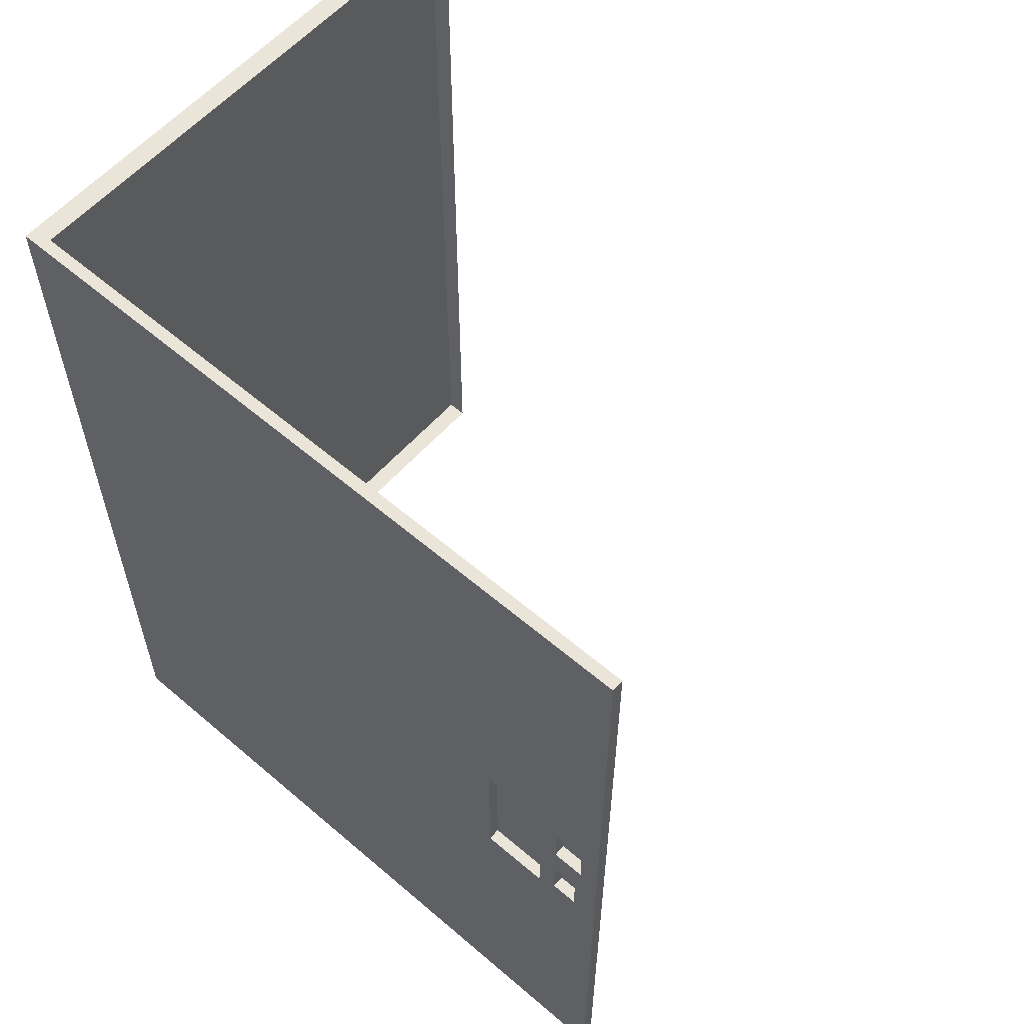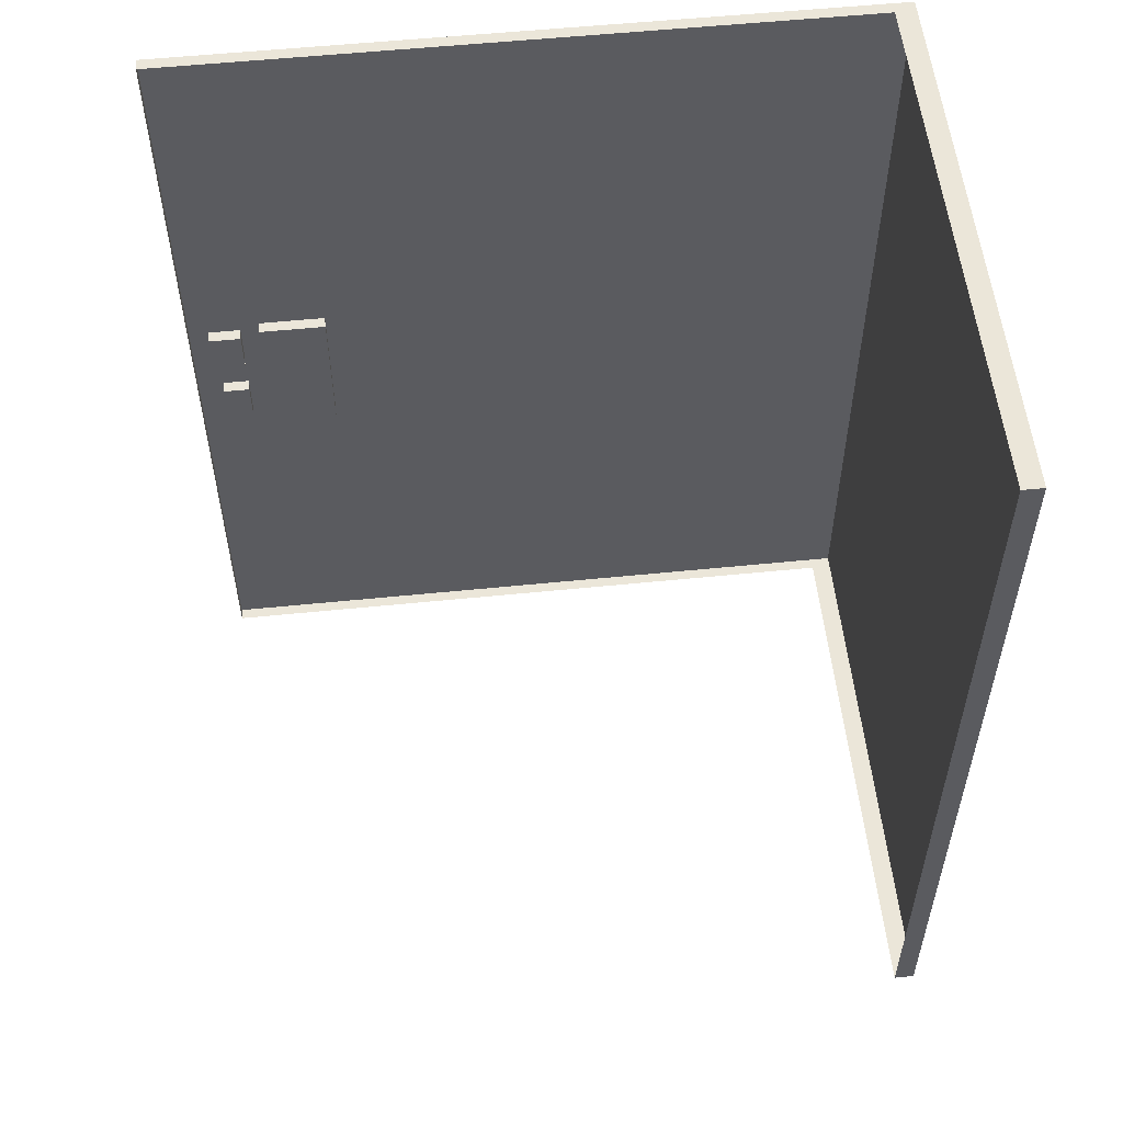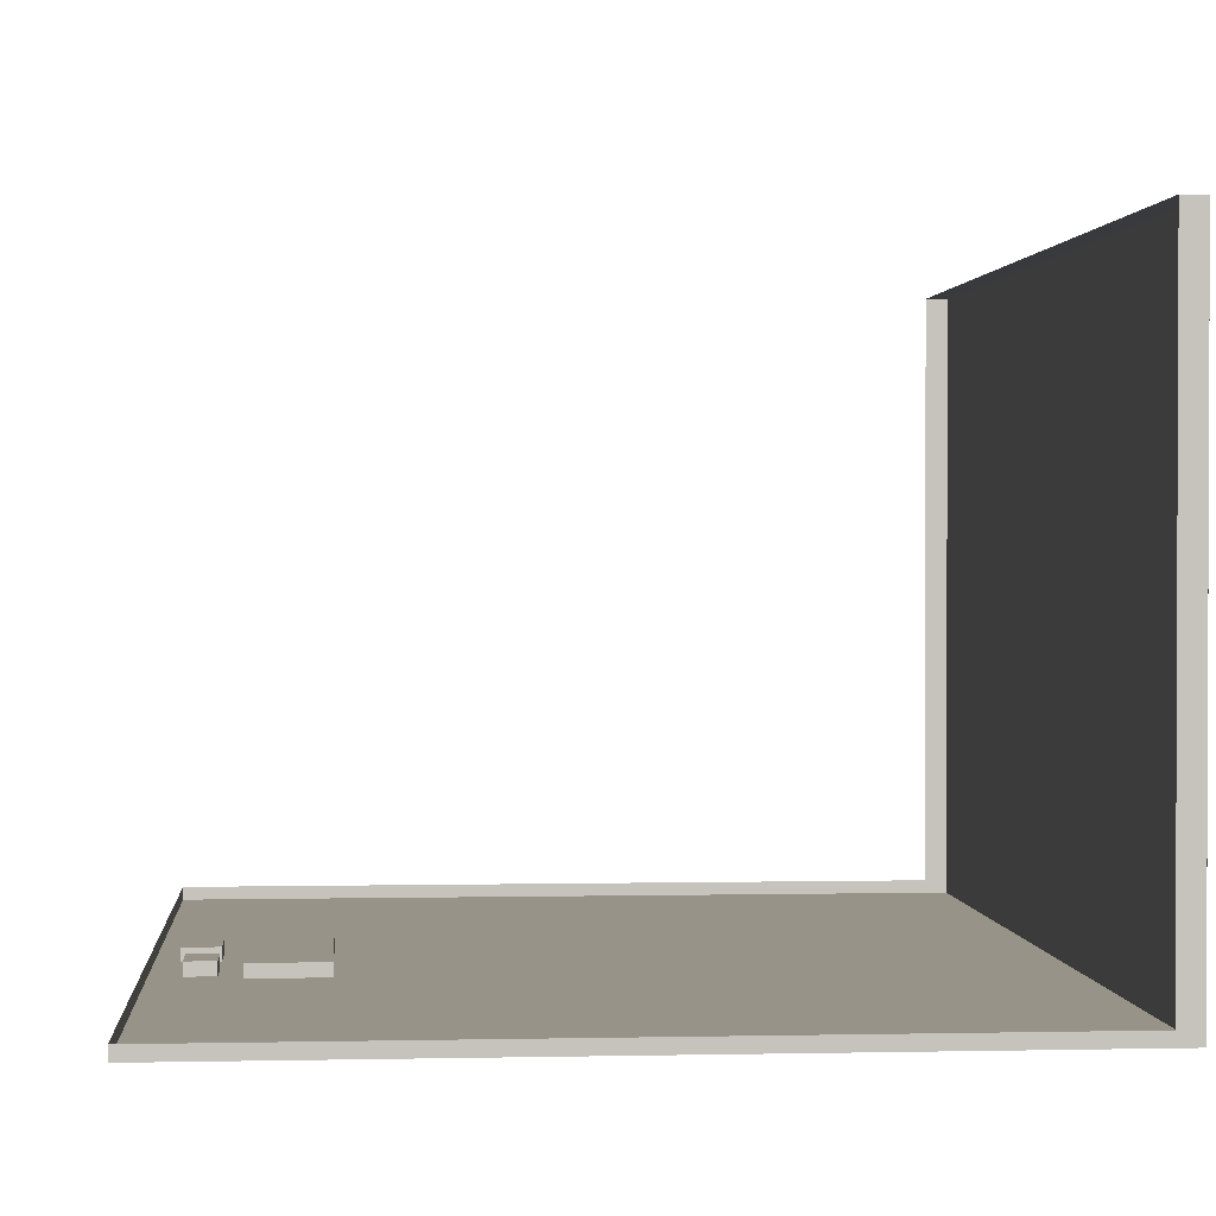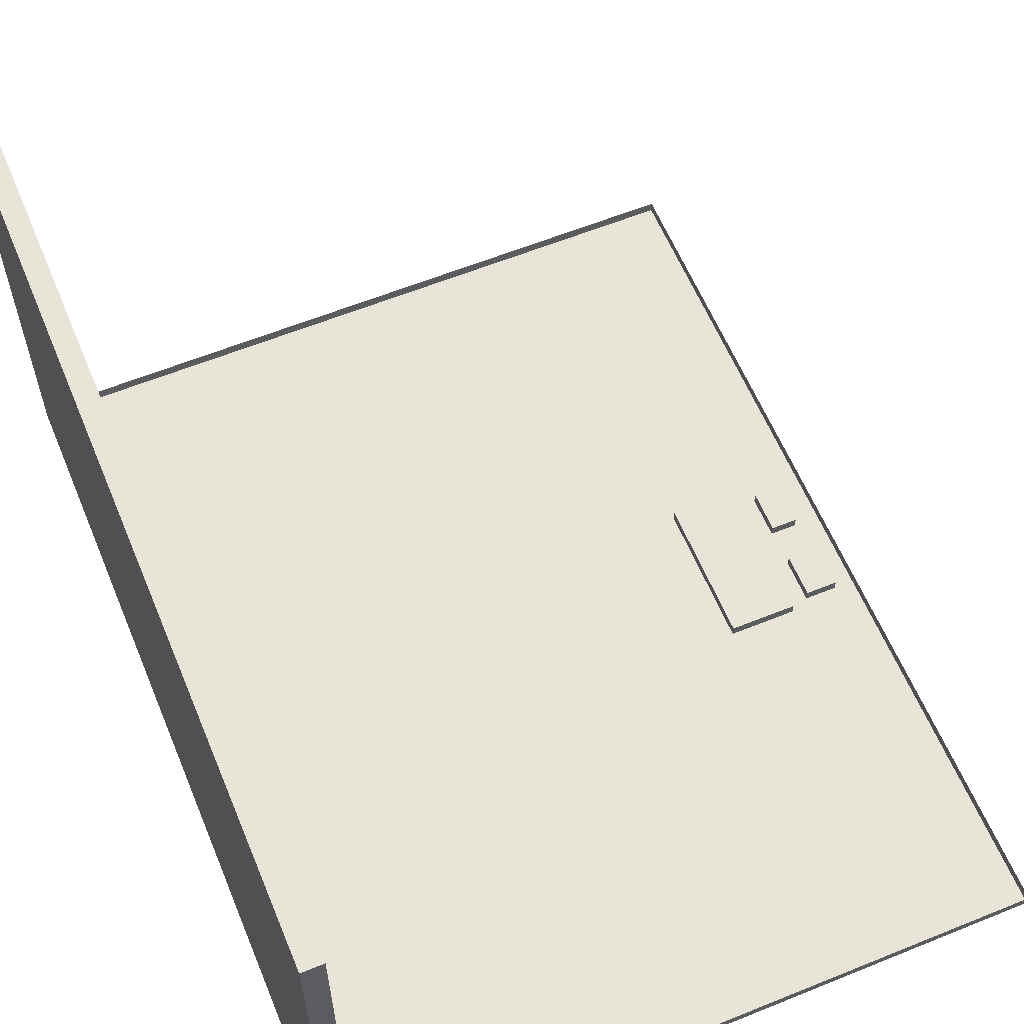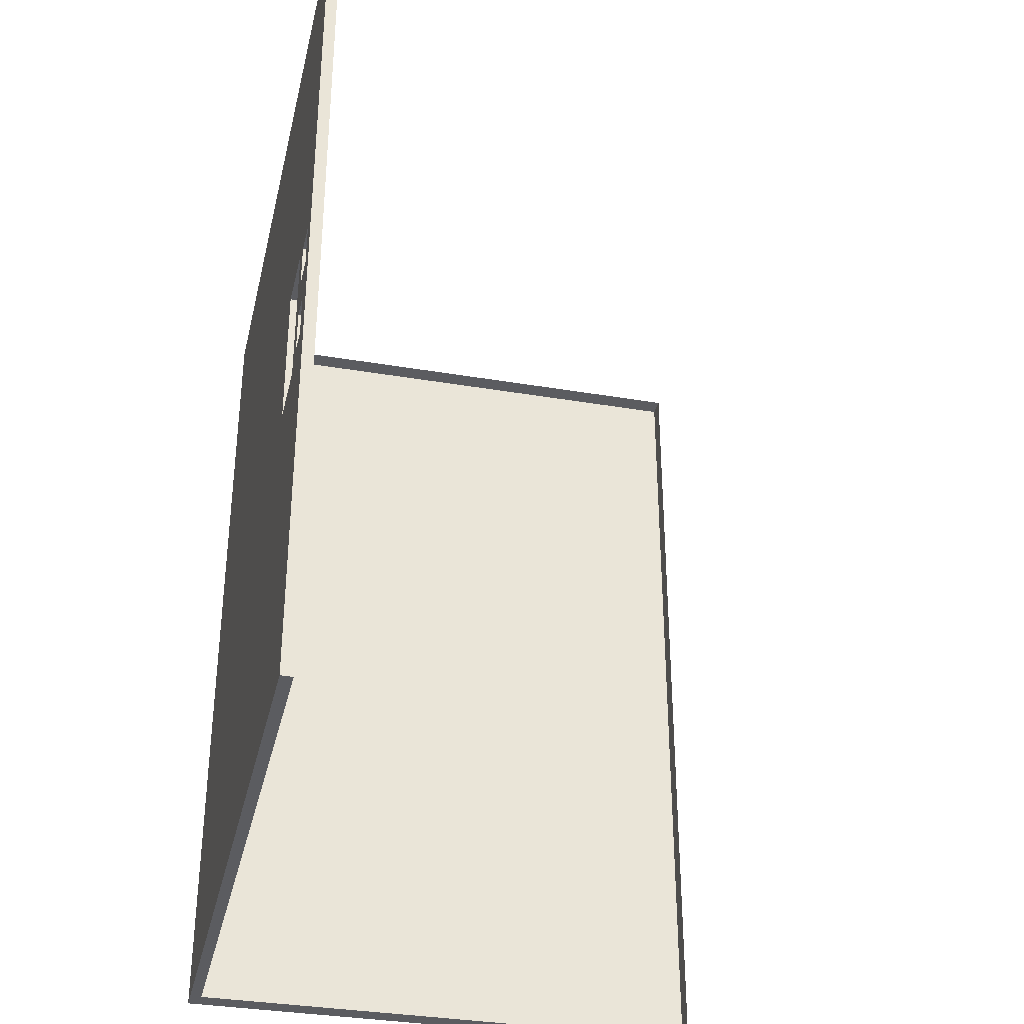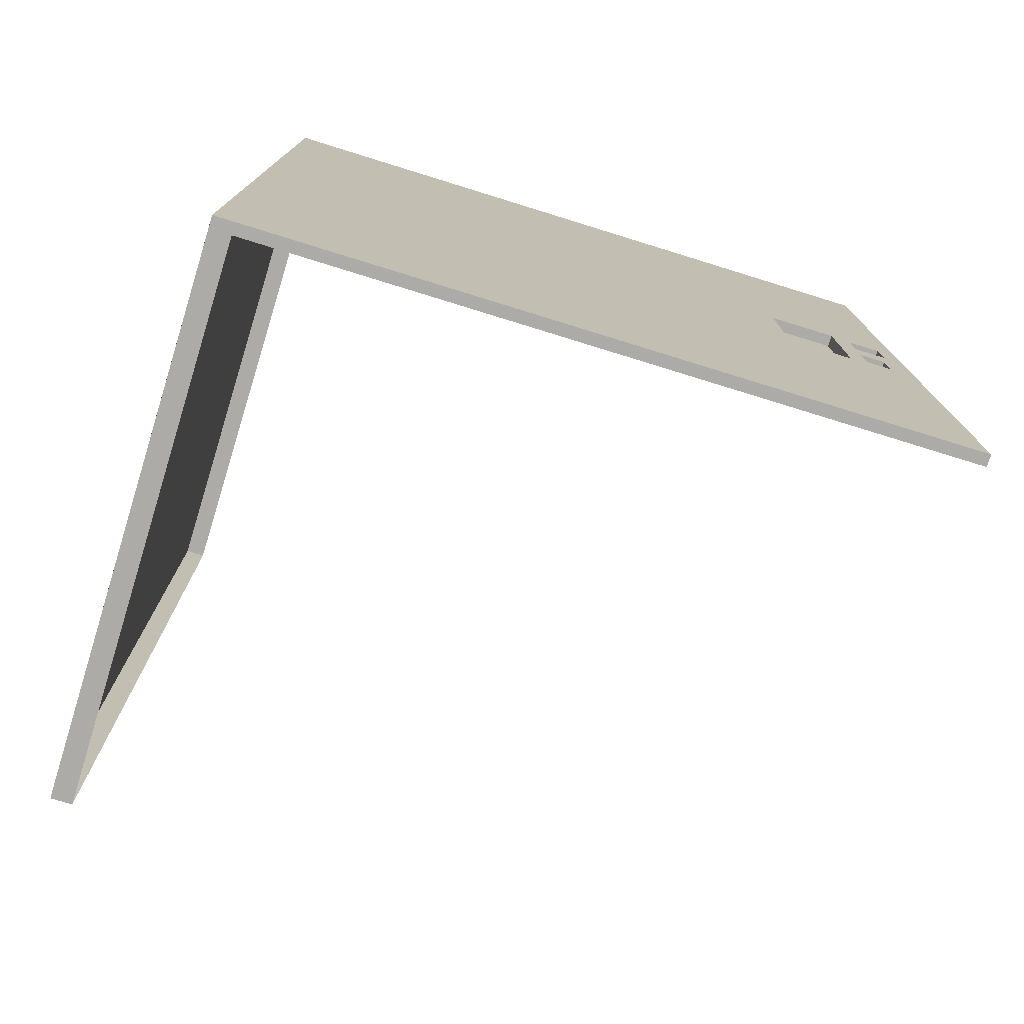
<metadata>
{"format":"obj","ext":"obj","renderer":"f3d","projection":"perspective","resolution":1024,"background":"white","views":[{"elev":58.7,"azim":41.4,"up":"+Z"},{"elev":55.4,"azim":173.9,"up":"+Z"},{"elev":1.3,"azim":175.3,"up":"+Y"},{"elev":60.3,"azim":-22.5,"up":"+Y"},{"elev":-34.8,"azim":77.2,"up":"+Z"},{"elev":-76.4,"azim":-17.2,"up":"+Z"}]}
</metadata>
<code>
v 0.2222 -0.2093 -0.05838
v 0.1689 -0.2093 0.05749
v 0.1689 -0.2093 -0.05838
v 0.2222 -0.2093 0.05749
v 0.1689 -0.2185 -0.05839
v 0.2222 -0.2185 0.0575
v 0.1689 -0.2185 0.0575
v 0.2222 -0.2185 -0.05839
v 0.1284 -0.2185 0.3524
v 0.2794 -0.2185 -0.3524
v 0.2794 -0.2185 0.3524
v 0.1284 -0.2185 0.2888
v 0.1284 -0.2185 0.01085
v 0.2376 -0.2185 -0.04794
v 0.2378 -0.2185 0.05105
v 0.2794 -0.2092 0.3524
v 0.1284 -0.2185 0.2252
v 0.08309 -0.2185 0.3524
v 0.1284 -0.2185 -0.05361
v 0.1284 -0.2185 0.0901
v 0.2585 -0.2185 -0.04794
v 0.2376 -0.2185 -0.01421
v 0.2633 -0.2185 0.05104
v 0.1284 -0.2092 0.3524
v 0.1284 -0.2185 0.1548
v 0.03773 -0.2185 0.2888
v 0.03773 -0.2185 0.3524
v 0.1284 -0.2185 -0.09601
v -0.2794 -0.2185 0.01085
v -0.2794 -0.2185 0.0901
v 0.2585 -0.2185 -0.01421
v 0.2585 -0.2093 -0.04794
v 0.2376 -0.2093 -0.01422
v 0.2378 -0.2185 0.0163
v 0.2378 -0.2093 0.05104
v 0.2794 -0.2092 -0.3524
v -0.2794 -0.2185 0.2252
v -0.2794 -0.2185 0.2888
v 0.08309 -0.2092 0.3524
v 0.1284 -0.2185 -0.1384
v -0.2794 -0.2185 -0.05361
v -0.2794 -0.2185 0.1548
v 0.2633 -0.2185 0.0163
v 0.2376 -0.2093 -0.04794
v 0.2633 -0.2093 0.05104
v -0.2794 -0.2185 0.3524
v -0.007618 -0.2185 0.3524
v 0.03773 -0.2092 0.3524
v 0.1284 -0.2185 -0.1919
v -0.2303 -0.2185 -0.1384
v -0.2794 -0.2185 -0.09601
v -0.2794 -0.1075 -0.2816
v 0.2585 -0.2093 -0.01422
v 0.2378 -0.2093 0.01631
v 0.2633 -0.2093 0.01631
v -0.2794 -0.1075 0.24
v -0.1714 -0.2185 0.3524
v -0.2794 0.1544 0.24
v -0.05297 -0.2185 0.3524
v 0.1284 -0.2185 -0.227
v 0.1284 -0.2185 -0.3524
v -0.1122 -0.2185 0.3524
v -0.1714 -0.2092 0.3524
v -0.2794 -0.2092 0.3524
v -0.007618 -0.2092 0.3524
v -0.2794 -0.2185 -0.1919
v -0.2794 -0.2185 -0.1384
v 0.08309 -0.2185 -0.3524
v -0.2794 0.1544 -0.2816
v -0.1122 -0.2092 0.3524
v -0.2794 0.2185 0.3524
v -0.05297 -0.2092 0.3524
v -0.2794 -0.2185 -0.2454
v 0.03773 -0.2185 -0.3524
v -0.2794 0.2185 -0.3524
v -0.2631 0.2185 0.3524
v -0.1714 -0.2185 -0.3524
v -0.007618 -0.2185 -0.3524
v -0.2794 -0.2185 -0.3524
v -0.2631 -0.2092 0.3524
v -0.1122 -0.2185 -0.3524
v -0.05297 -0.2185 -0.3524
v -0.2631 0.2185 -0.3524
v -0.2631 -0.2092 -0.3524
v -0.2793 -0.2092 -0.3524
v 0.1689 -0.2092 -0.05842
v 0.1689 -0.2092 0.05753
v 0.2222 -0.2092 -0.05842
v 0.2222 -0.2092 0.05753
v 0.1284 -0.2185 0.3523
v 0.1284 -0.2185 0.2888
v 0.08309 -0.2185 0.3523
v 0.1284 -0.2185 0.2252
v 0.03773 -0.2185 0.2888
v 0.03773 -0.2185 0.3523
v 0.1284 -0.2185 0.01085
v 0.1284 -0.2185 -0.05361
v -0.2793 -0.2185 0.01085
v 0.1284 -0.2185 0.0901
v -0.2793 -0.2185 0.0901
v 0.1284 -0.2185 0.1548
v -0.2793 -0.2185 0.2252
v -0.2793 -0.2185 0.2888
v 0.1284 -0.2185 -0.09601
v -0.2793 -0.2185 -0.05361
v -0.2793 -0.2185 0.1548
v -0.2793 -0.2185 0.3523
v -0.007618 -0.2185 0.3523
v 0.1284 -0.2185 -0.1384
v -0.2303 -0.2185 -0.1384
v -0.2793 -0.2185 -0.09601
v 0.2376 -0.2092 -0.04798
v 0.2376 -0.2092 -0.01418
v 0.2585 -0.2092 -0.04798
v 0.2633 -0.2092 0.05108
v 0.2633 -0.2092 0.01626
v 0.2378 -0.2092 0.05108
v -0.1714 -0.2185 0.3523
v -0.05297 -0.2185 0.3523
v 0.1284 -0.2185 -0.1919
v 0.2585 -0.2092 -0.01418
v 0.2378 -0.2092 0.01626
v -0.1122 -0.2185 0.3523
v 0.1284 -0.2185 -0.227
v -0.2793 -0.2185 -0.1919
v -0.2793 -0.2185 -0.1384
v 0.1284 -0.2185 -0.3523
v 0.08309 -0.2185 -0.3523
v -0.2793 -0.2185 -0.2454
v 0.03773 -0.2185 -0.3523
v -0.1714 -0.2185 -0.3523
v -0.007618 -0.2185 -0.3523
v -0.2793 -0.2185 -0.3524
v -0.1122 -0.2185 -0.3523
v -0.05297 -0.2185 -0.3523
v 0.1689 -0.2185 -0.05841
v 0.2222 -0.2185 0.05752
v 0.1689 -0.2185 0.05752
v 0.2222 -0.2185 -0.05842
v 0.2793 -0.2185 -0.3524
v 0.2793 -0.2185 0.3524
v 0.2376 -0.2185 -0.04797
v 0.2378 -0.2185 0.05107
v 0.2793 -0.2092 0.3523
v 0.2585 -0.2185 -0.04797
v 0.2376 -0.2185 -0.01419
v 0.2633 -0.2185 0.05107
v 0.1284 -0.2092 0.3523
v 0.2585 -0.2185 -0.01418
v 0.2378 -0.2185 0.01627
v 0.2793 -0.2092 -0.3523
v 0.2633 -0.2185 0.01627
v 0.1284 -0.2092 -0.3523
v -0.2793 -0.1075 -0.2816
v -0.2793 -0.1075 0.24
v -0.2793 0.1544 0.24
v -0.2793 -0.2092 0.3523
v -0.2793 0.2185 0.3524
v -0.2793 0.2185 -0.3524
v -0.2793 0.1544 -0.2816
v -0.2631 0.2185 0.3523
v -0.2631 -0.2092 0.3523
v -0.2631 0.2185 -0.3523
v -0.2793 -0.2092 -0.3523
v -0.2631 -0.2092 -0.3523
v 0.08309 -0.2092 0.3523
v 0.1284 -0.2092 -0.3524
v 0.03773 -0.2092 0.3523
v 0.08309 -0.2092 -0.3524
v 0.08309 -0.2092 -0.3523
v -0.1714 -0.2092 0.3523
v -0.007618 -0.2092 0.3523
v -0.1122 -0.2092 0.3523
v -0.05297 -0.2092 0.3523
v 0.03773 -0.2092 -0.3524
v 0.03773 -0.2092 -0.3523
v -0.007618 -0.2092 -0.3524
v -0.007618 -0.2092 -0.3523
v -0.1714 -0.2092 -0.3524
v -0.1714 -0.2092 -0.3523
v -0.05297 -0.2092 -0.3524
v -0.05297 -0.2092 -0.3523
v -0.1122 -0.2092 -0.3524
v -0.1122 -0.2092 -0.3523
g mesh1-geometry-0
f 1 2 3
f 2 1 4
f 2 5 3
f 5 1 3
f 1 6 4
f 6 2 4
f 5 2 7
f 1 5 8
f 6 1 8
f 2 6 7
f 7 9 5
f 5 10 8
f 8 10 6
f 11 7 6
f 9 7 11
f 12 5 9
f 13 10 5
f 6 10 14
f 11 6 15
f 16 9 11
f 17 5 12
f 18 12 9
f 19 10 13
f 13 5 20
f 14 10 21
f 22 6 14
f 15 6 22
f 11 15 23
f 9 16 24
f 10 16 11
f 25 5 17
f 26 17 12
f 27 12 18
f 24 18 9
f 28 10 19
f 29 19 13
f 20 5 25
f 30 13 20
f 21 10 31
f 32 14 21
f 14 33 22
f 15 22 34
f 35 23 15
f 11 23 10
f 16 10 36
f 37 25 17
f 38 17 26
f 12 27 26
f 39 27 18
f 18 24 39
f 40 10 28
f 41 28 19
f 19 29 41
f 13 30 29
f 42 20 25
f 20 42 30
f 31 10 43
f 31 32 21
f 14 32 44
f 33 14 44
f 33 31 22
f 31 34 22
f 34 35 15
f 23 35 45
f 43 10 23
f 25 37 42
f 17 38 37
f 26 46 38
f 47 26 27
f 27 39 48
f 49 10 40
f 28 50 40
f 28 41 51
f 29 52 41
f 30 52 29
f 42 52 30
f 34 31 43
f 32 31 53
f 32 33 44
f 31 33 53
f 35 34 54
f 35 55 45
f 55 23 45
f 23 55 43
f 37 52 42
f 38 56 37
f 46 26 57
f 46 58 38
f 59 26 47
f 48 47 27
f 60 10 49
f 50 49 40
f 51 50 28
f 41 52 51
f 33 32 53
f 55 35 54
f 10 60 61
f 37 56 52
f 56 38 58
f 57 26 62
f 63 46 57
f 64 58 46
f 62 26 59
f 65 59 47
f 47 48 65
f 66 60 49
f 67 49 50
f 50 51 67
f 51 52 67
f 60 68 61
f 56 69 52
f 69 56 58
f 70 57 62
f 46 63 64
f 57 70 63
f 71 58 64
f 72 62 59
f 59 65 72
f 60 66 73
f 49 67 66
f 67 52 66
f 60 74 68
f 69 75 52
f 58 75 69
f 62 72 70
f 58 71 75
f 64 76 71
f 66 52 73
f 73 77 60
f 60 78 74
f 79 52 75
f 76 64 80
f 76 75 71
f 73 52 79
f 77 73 79
f 60 77 81
f 60 82 78
f 75 76 83
f 60 81 82
f 75 84 85
f 84 75 83
g mesh1-geometry-1
f 86 87 88
f 89 88 87
f 90 91 92
f 91 93 94
f 92 91 95
f 96 97 98
f 99 96 100
f 93 101 102
f 94 93 103
f 94 95 91
f 97 104 105
f 105 98 97
f 98 100 96
f 101 99 106
f 100 106 99
f 106 102 101
f 102 103 93
f 103 107 94
f 95 94 108
f 109 110 104
f 111 105 104
f 112 113 114
f 115 116 117
f 118 94 107
f 108 94 119
f 109 120 110
f 104 110 111
f 121 114 113
f 122 117 116
f 123 94 118
f 119 94 123
f 120 124 125
f 110 120 126
f 126 111 110
f 127 128 124
f 129 125 124
f 125 126 120
f 128 130 124
f 124 131 129
f 130 132 124
f 133 129 131
f 134 131 124
f 132 135 124
f 135 134 124
g mesh1-geometry-2
f 86 136 87
f 86 88 136
f 89 137 88
f 89 87 137
f 138 87 136
f 139 136 88
f 139 88 137
f 138 137 87
f 136 90 138
f 139 140 136
f 137 140 139
f 137 138 141
f 141 138 90
f 90 136 91
f 136 140 96
f 142 140 137
f 143 137 141
f 141 90 144
f 91 136 93
f 96 140 97
f 99 136 96
f 145 140 142
f 142 137 146
f 146 137 143
f 147 143 141
f 148 144 90
f 141 144 140
f 93 136 101
f 97 140 104
f 101 136 99
f 149 140 145
f 145 142 114
f 146 113 142
f 150 146 143
f 143 147 117
f 140 147 141
f 151 140 144
f 104 140 109
f 152 140 149
f 145 114 149
f 112 114 142
f 112 142 113
f 146 149 113
f 146 150 149
f 143 117 150
f 115 117 147
f 147 140 152
f 151 153 140
f 109 140 120
f 105 154 98
f 98 154 100
f 100 154 106
f 152 149 150
f 121 149 114
f 121 113 149
f 122 150 117
f 115 147 116
f 152 116 147
f 127 140 153
f 106 154 102
f 102 155 103
f 103 156 107
f 120 140 124
f 111 154 105
f 152 150 116
f 122 116 150
f 127 124 140
f 154 155 102
f 156 103 155
f 107 156 157
f 126 154 111
f 157 156 158
f 125 154 126
f 154 159 160
f 160 159 156
f 159 158 156
f 158 161 157
f 129 154 125
f 159 154 133
f 162 157 161
f 158 159 161
f 133 154 129
f 163 161 159
f 164 165 159
f 163 159 165
g mesh1-geometry-3
f 90 92 148
f 92 95 166
f 166 148 92
f 10 167 36
f 168 166 95
f 167 10 61
f 95 108 168
f 55 34 43
f 34 55 54
f 61 169 167
f 153 170 127
f 118 107 171
f 108 119 172
f 172 168 108
f 169 61 68
f 128 127 170
f 123 118 173
f 157 171 107
f 171 173 118
f 119 123 174
f 174 172 119
f 68 175 169
f 170 176 128
f 173 174 123
f 175 68 74
f 130 128 176
f 177 74 78
f 132 130 178
f 74 177 175
f 176 178 130
f 85 77 79
f 133 131 164
f 179 81 77
f 131 134 180
f 181 78 82
f 135 132 182
f 78 181 177
f 178 182 132
f 77 85 179
f 180 164 131
f 81 179 183
f 184 180 134
f 183 82 81
f 134 135 184
f 82 183 181
f 182 184 135
g mesh1-geometry-4
f 154 160 155
f 156 155 160

</code>
